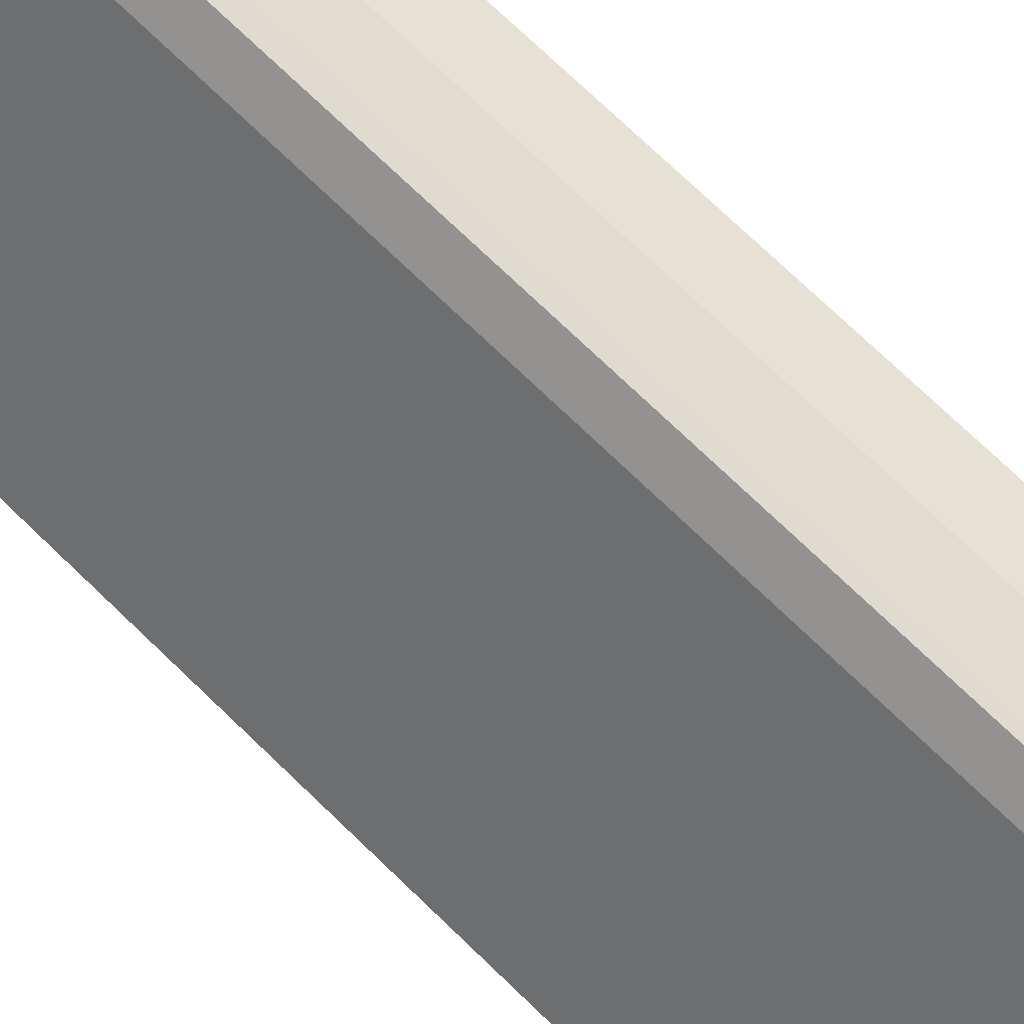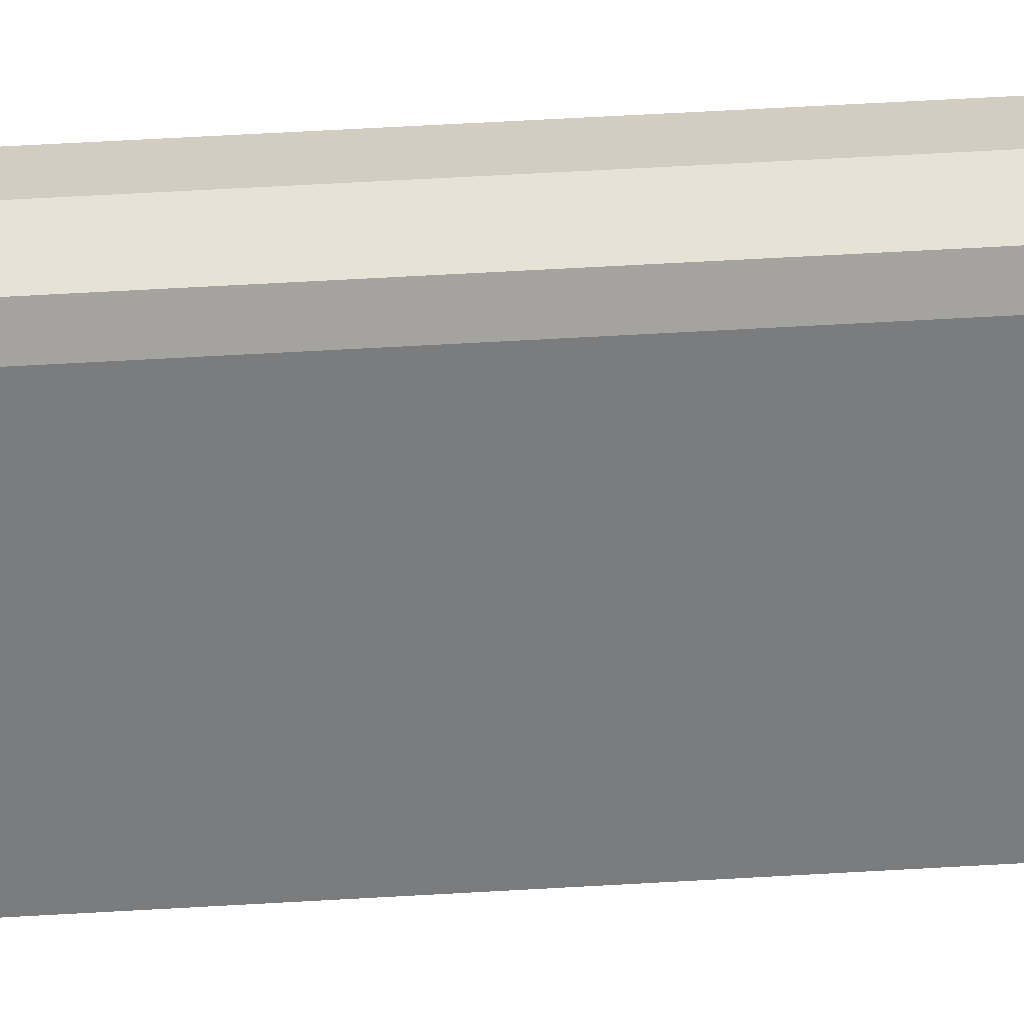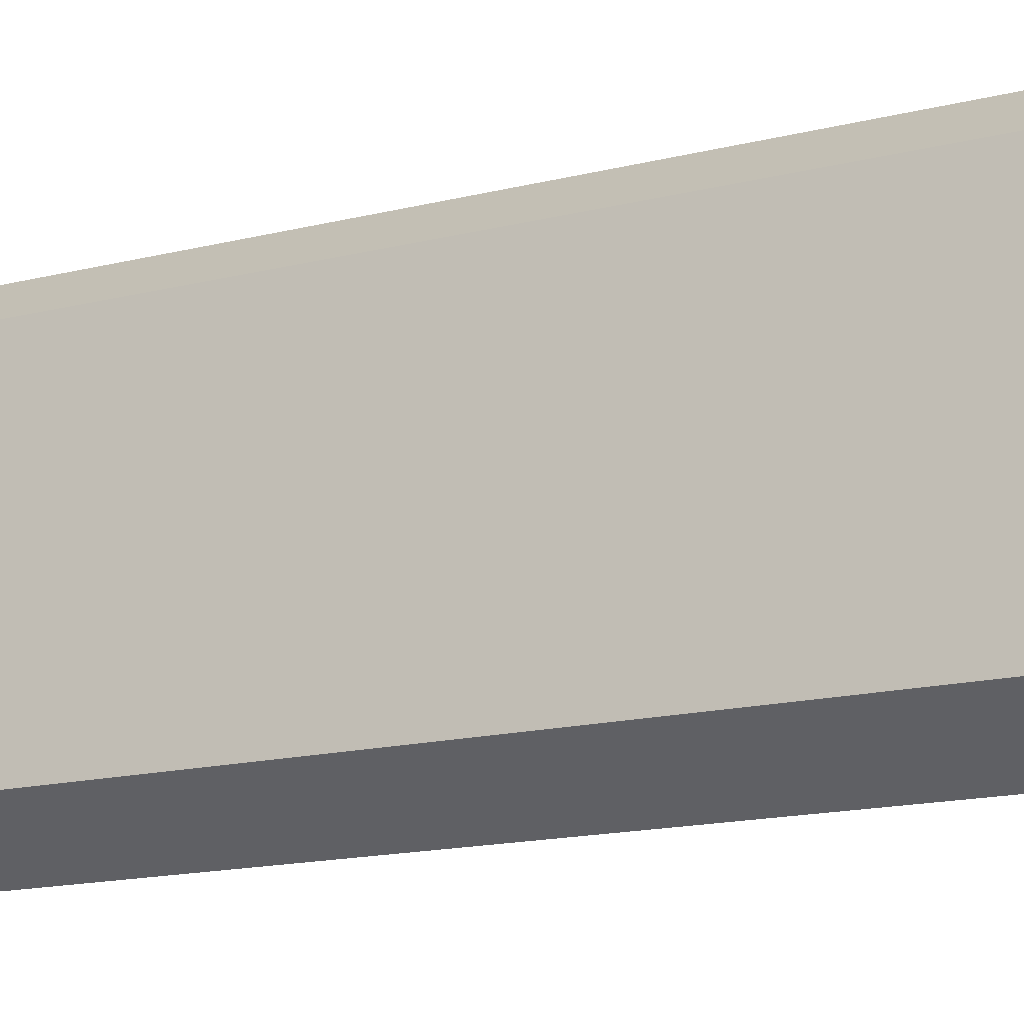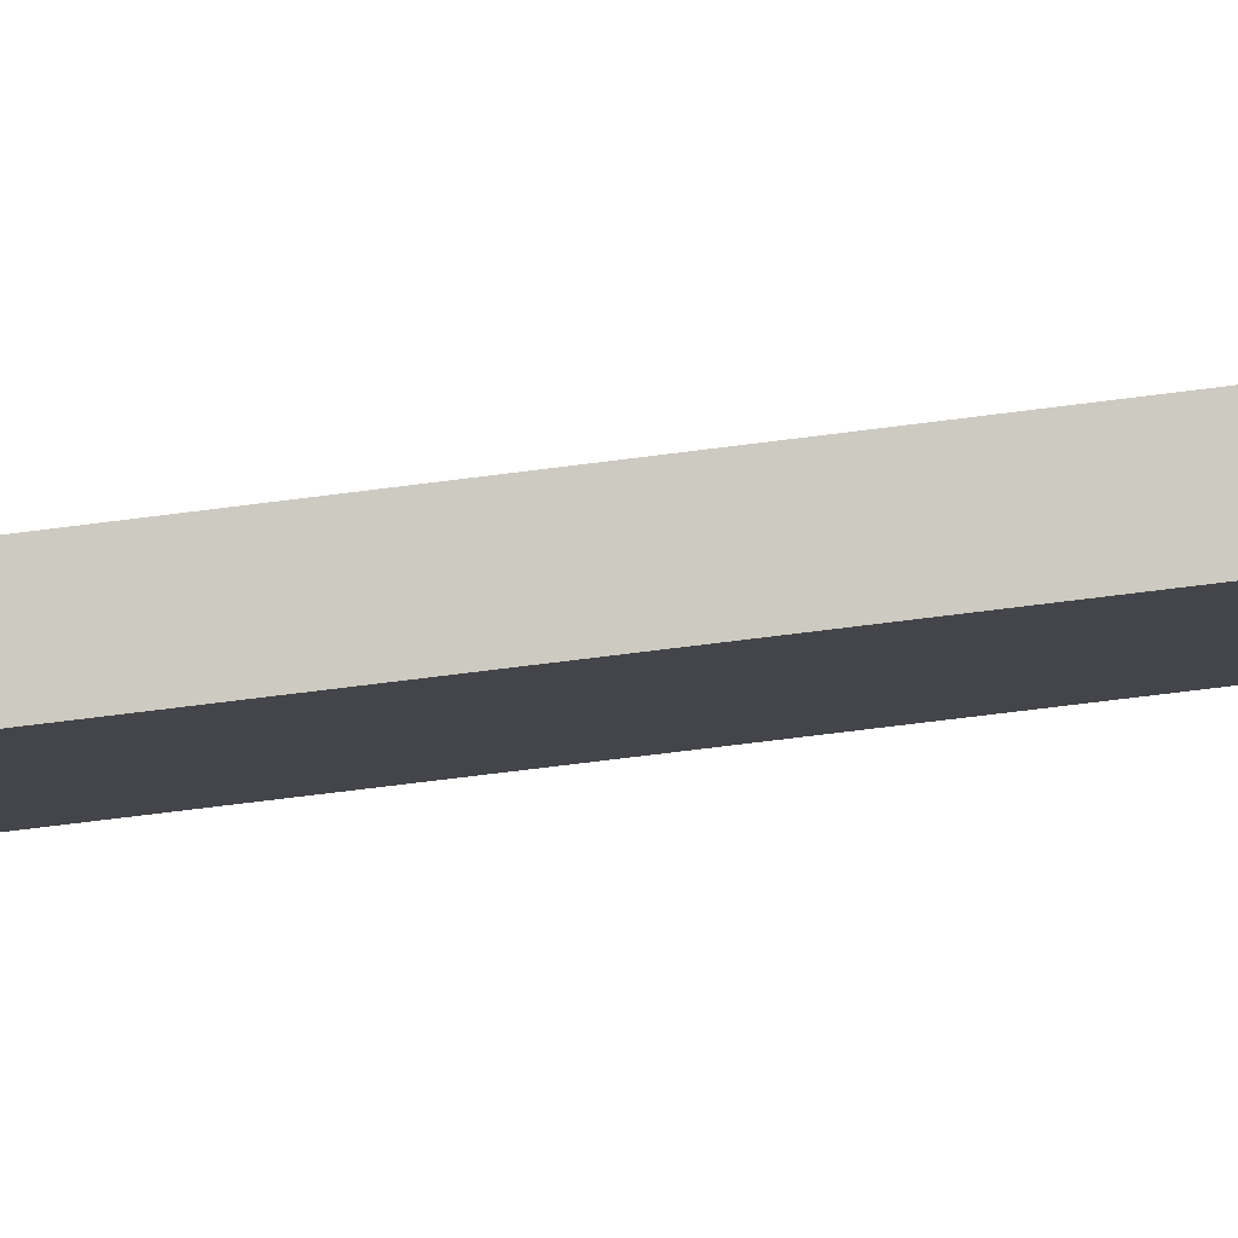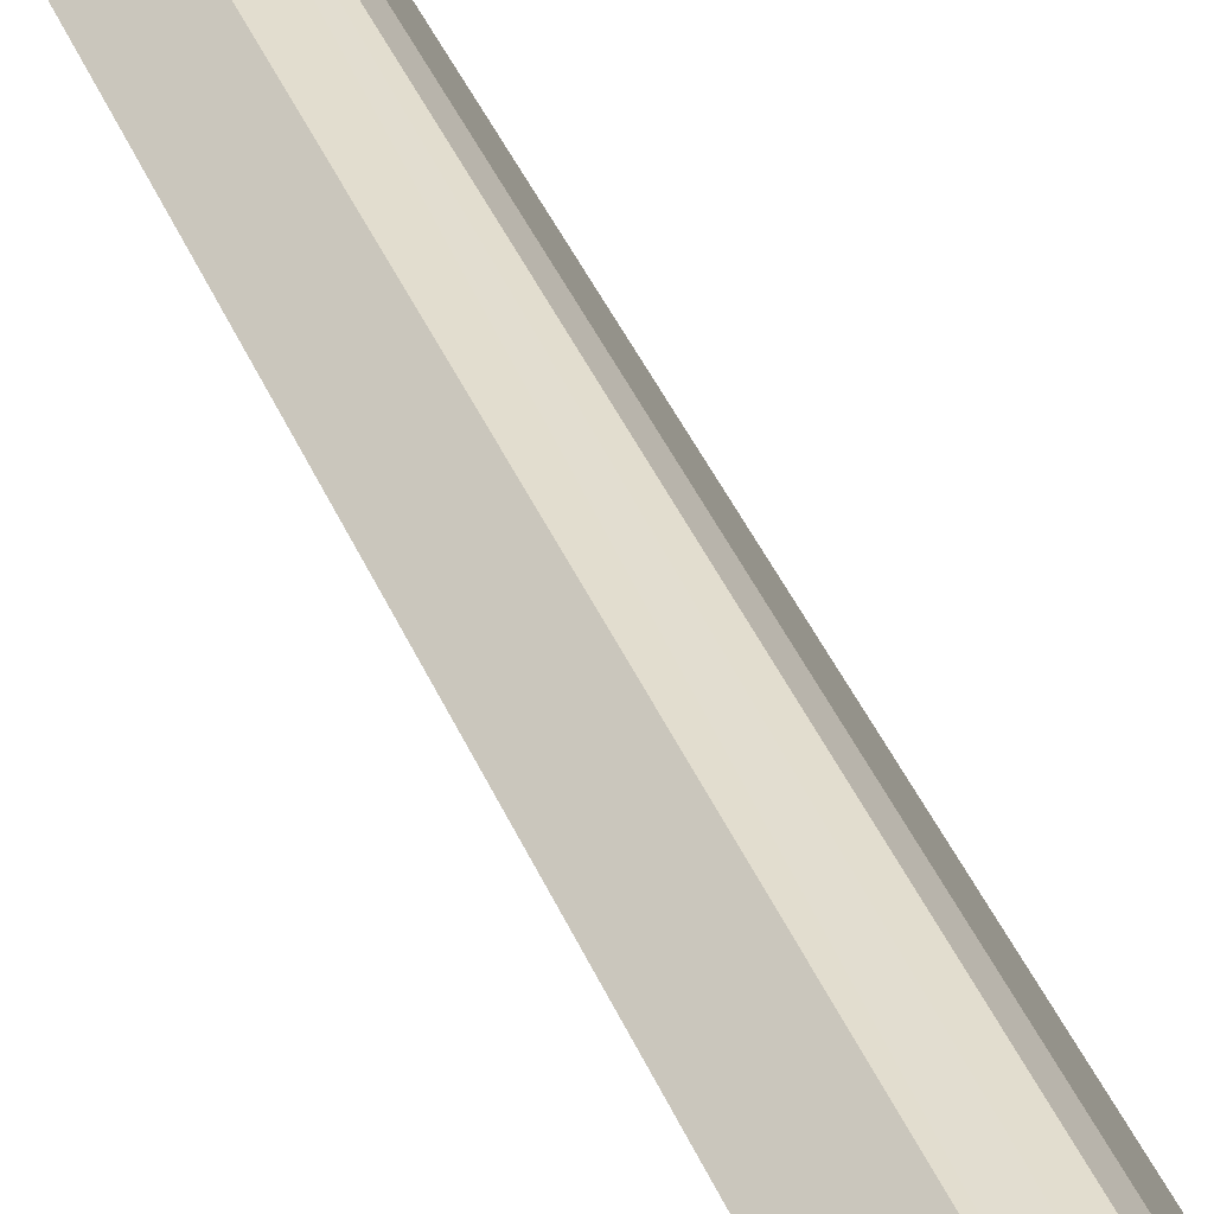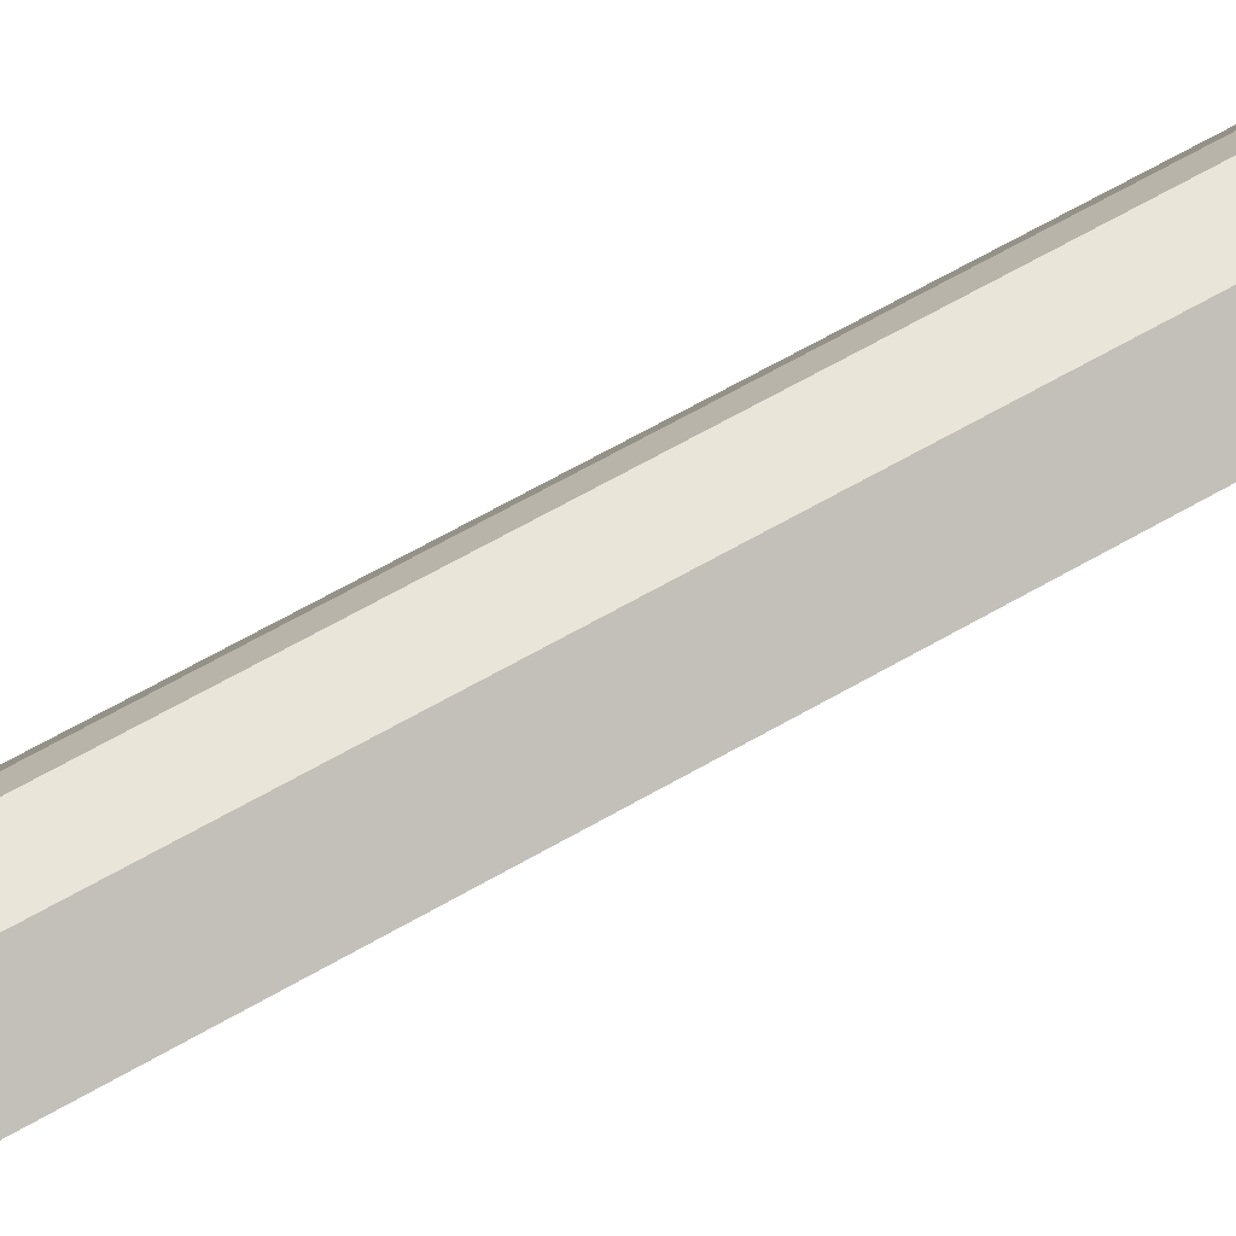
<metadata>
{"format":"obj","ext":"obj","renderer":"f3d","projection":"perspective","resolution":1024,"background":"white","views":[{"elev":66.8,"azim":-44.8,"up":"+Z"},{"elev":60.1,"azim":-93.4,"up":"+Z"},{"elev":-8.5,"azim":-45.9,"up":"+Z"},{"elev":-61.1,"azim":-82.2,"up":"+Z"},{"elev":35.4,"azim":160.8,"up":"+Z"},{"elev":59.3,"azim":58.6,"up":"+Z"}]}
</metadata>
<code>
v  0 15.79 9.67e-16
v  1.431 15.79 0.749
v  0.599 15.79 -0.41
v  1.466 15.79 2.709
v  2.751 15.79 2.59
v  1.691 15.79 2.954
v  2.2 15.79 2.981
v  1.922 15.79 2.967
v  1.691 -1.809e-16 2.954
v  2.2 -1.825e-16 2.981
v  1.922 -1.817e-16 2.967
v  2.751 -1.586e-16 2.59
v  0.599 2.511e-17 -0.41
v  1.431 -4.586e-17 0.749
v  0 0 0
v  1.466 -1.659e-16 2.709
g defaultobject
f 1 2 3
f 2 1 4
f 2 4 5
f 5 4 6
f 5 6 7
f 7 6 8
f 9 8 6
f 8 9 7
f 7 9 10
f 10 9 11
f 10 5 7
f 5 10 12
f 12 2 5
f 2 12 3
f 3 12 13
f 13 12 14
f 13 1 3
f 1 13 15
f 16 6 4
f 6 16 9
f 15 4 1
f 4 15 16
f 14 15 13
f 15 14 16
f 16 14 12
f 16 12 9
f 9 12 10
f 9 10 11

</code>
